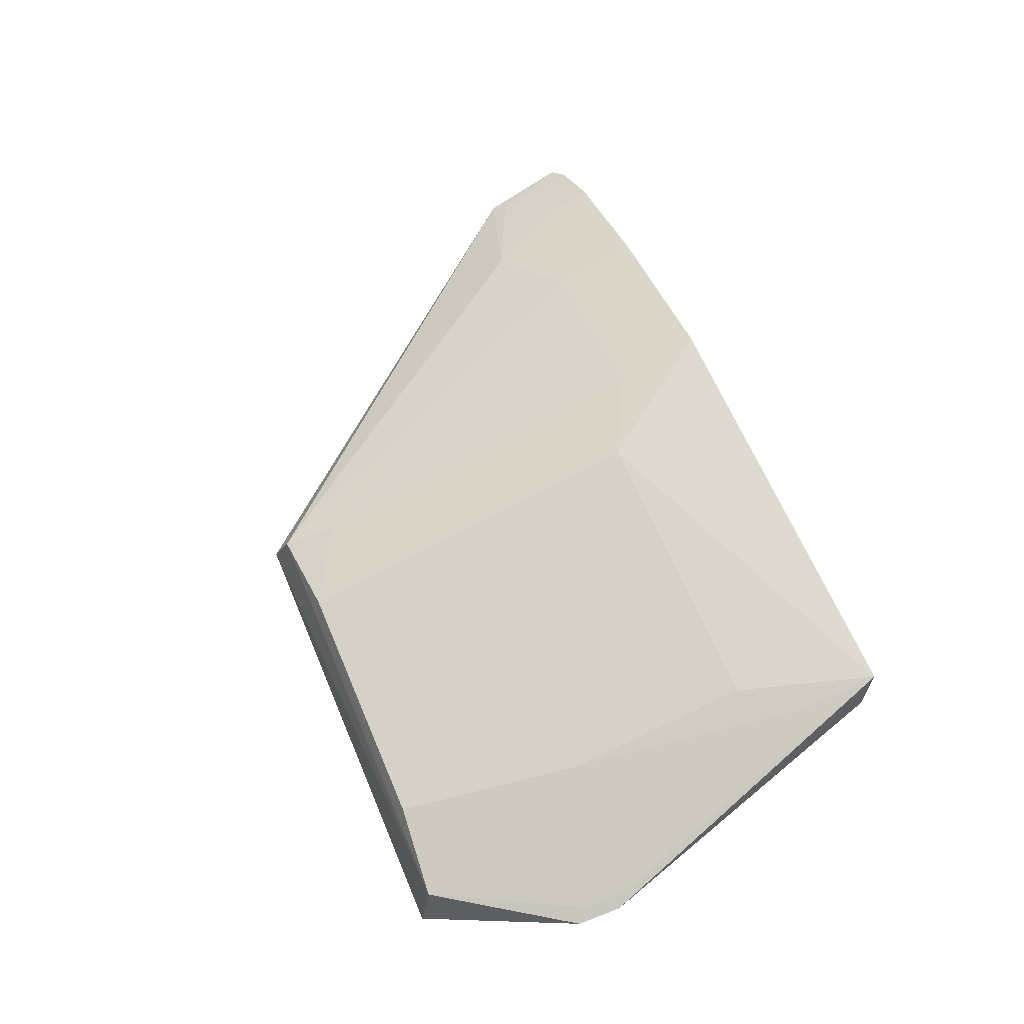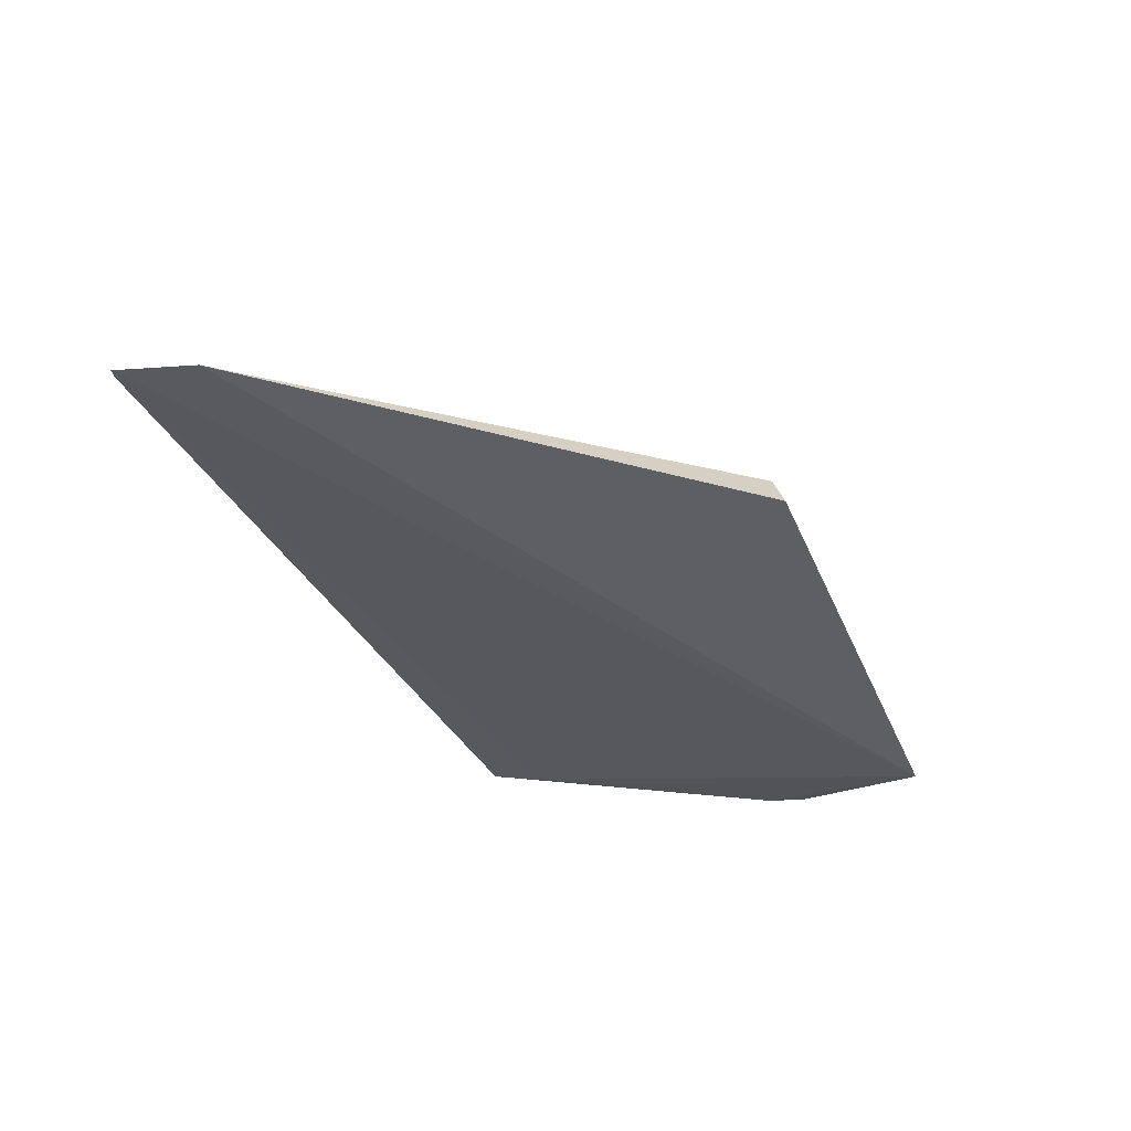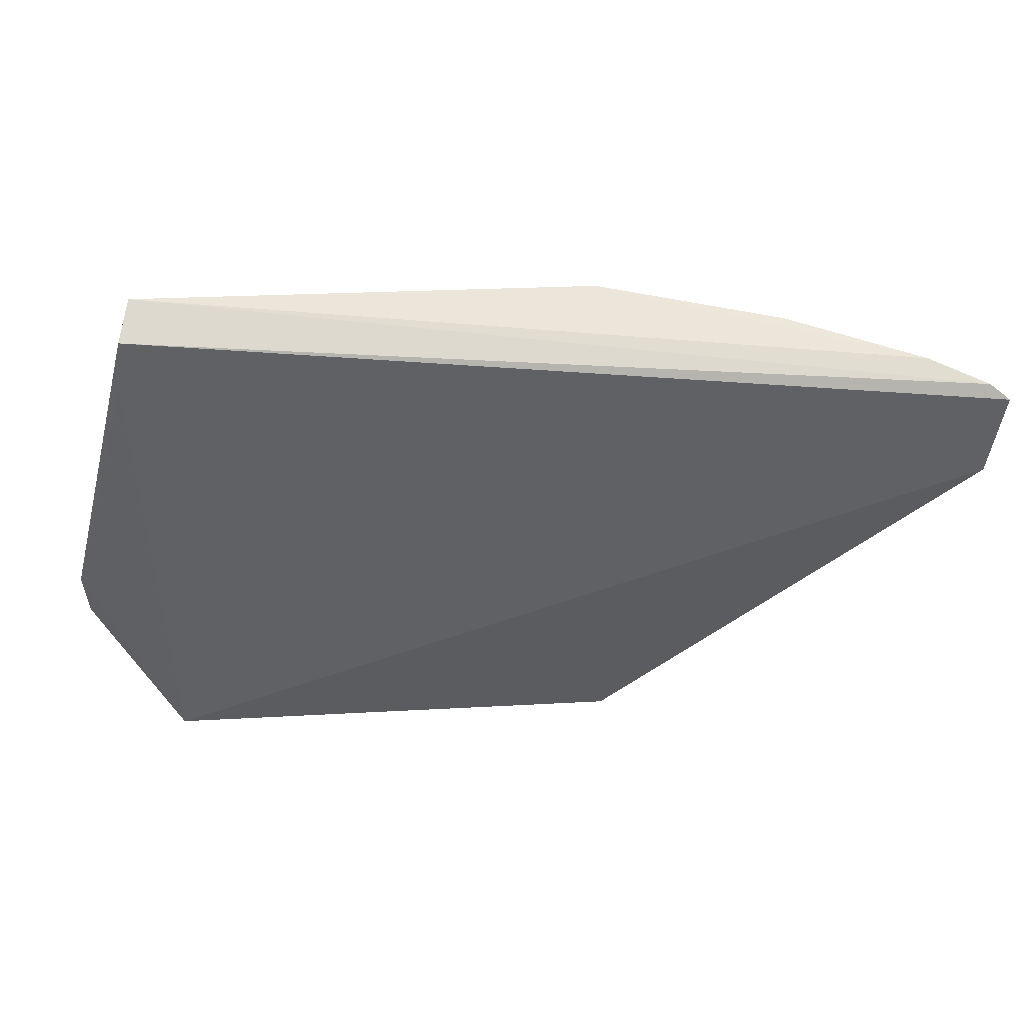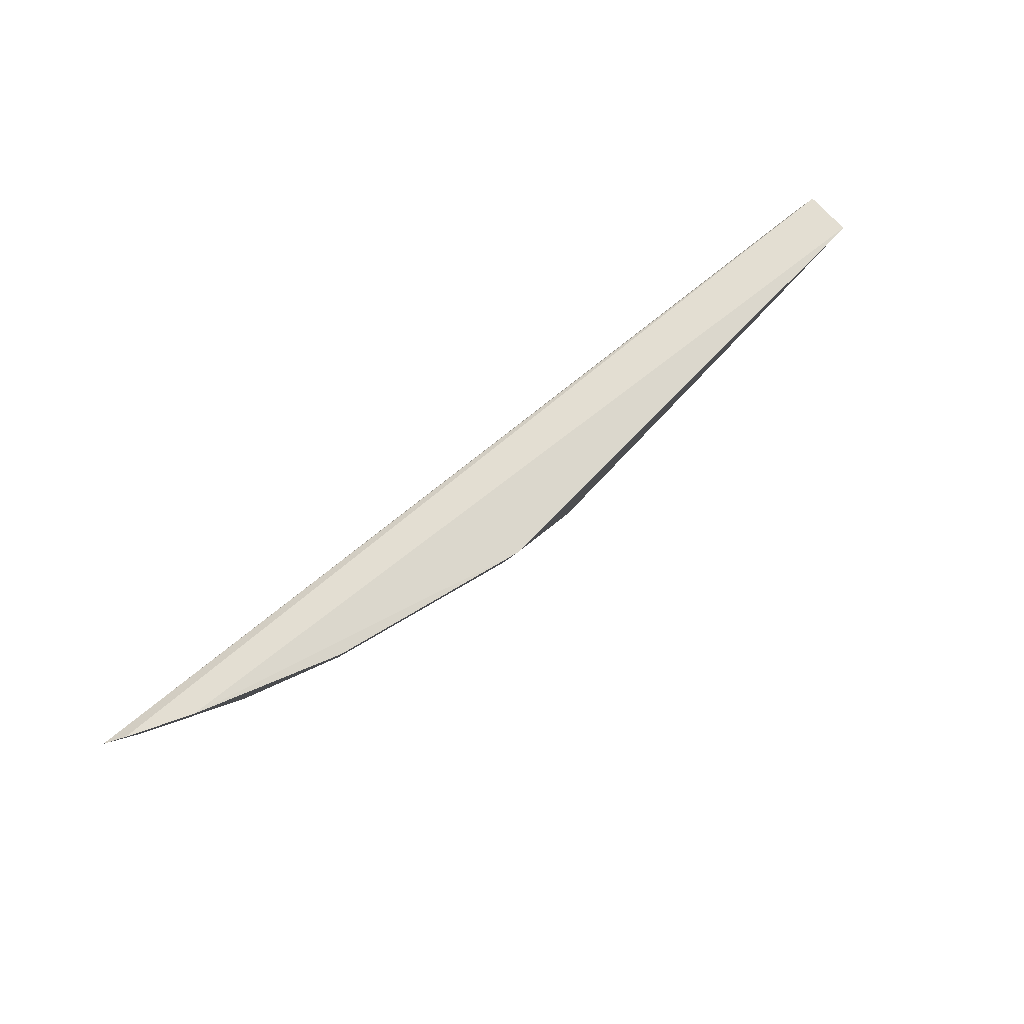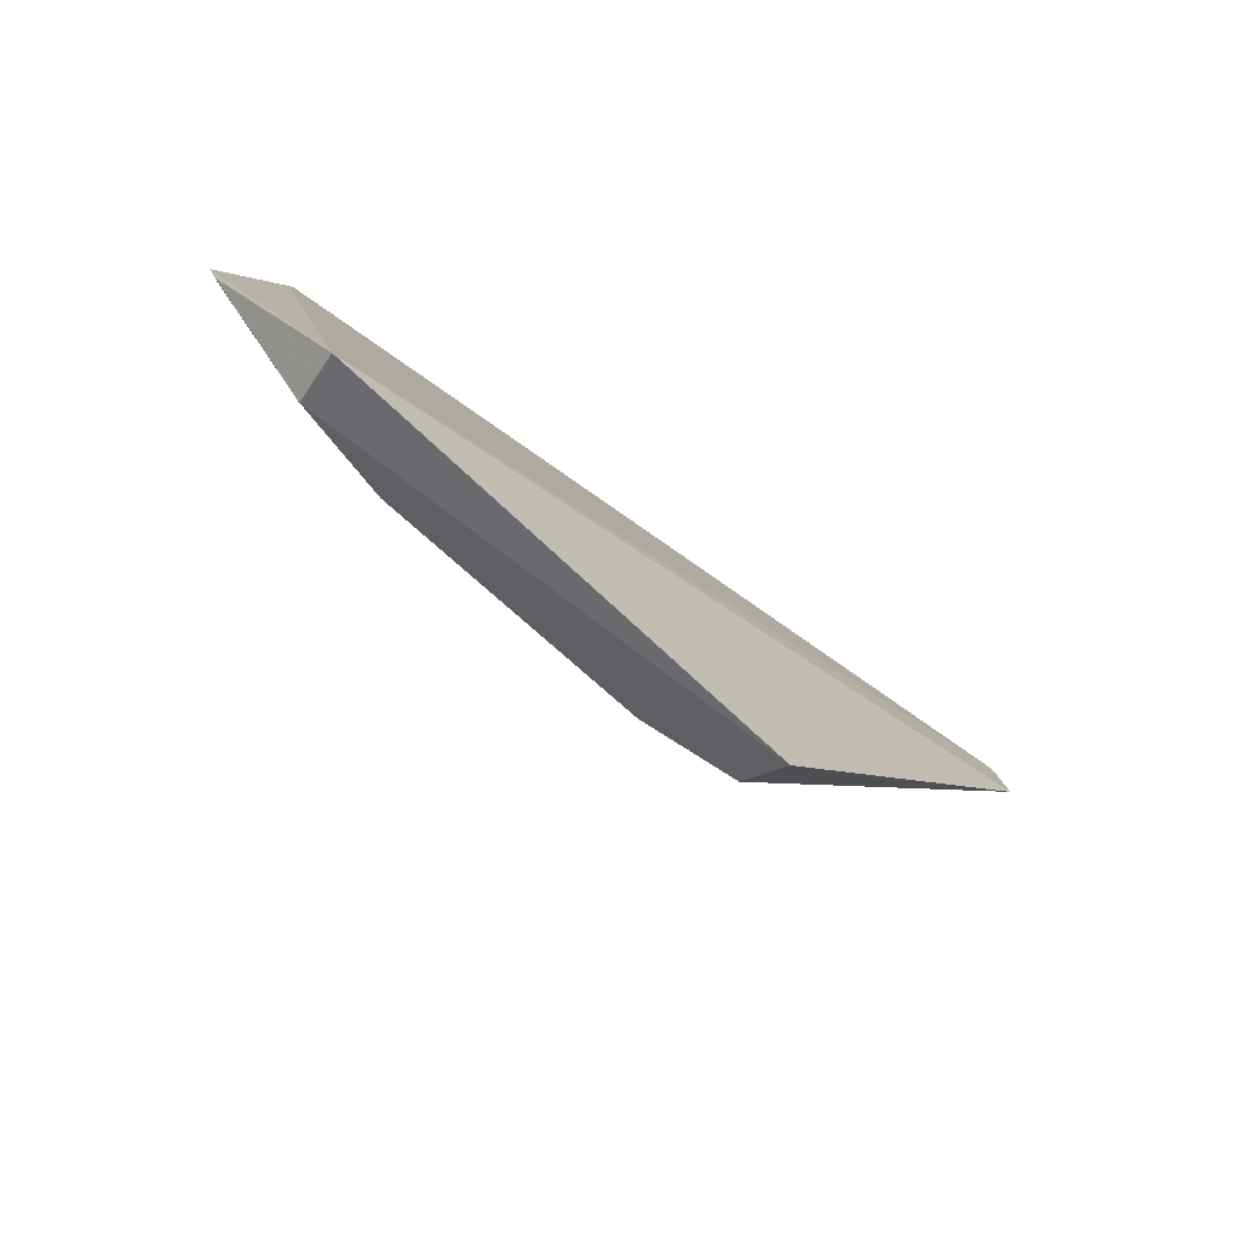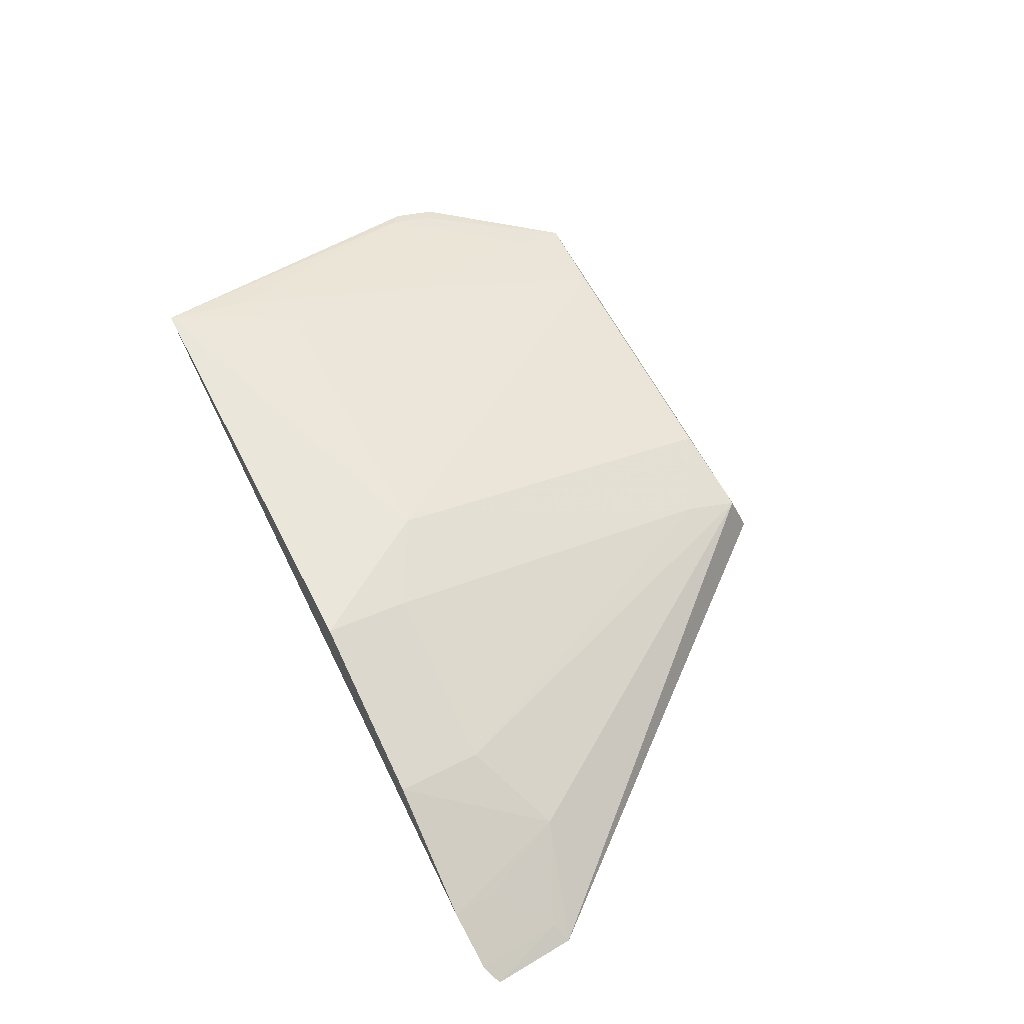
<metadata>
{"format":"obj","ext":"obj","renderer":"f3d","projection":"perspective","resolution":1024,"background":"white","views":[{"elev":64.1,"azim":-112.8,"up":"+Y"},{"elev":-41.8,"azim":112.4,"up":"+Y"},{"elev":56.6,"azim":-2.7,"up":"+Z"},{"elev":72.4,"azim":133.2,"up":"+Z"},{"elev":-65.8,"azim":-44.1,"up":"+Z"},{"elev":60.4,"azim":62.9,"up":"+Y"}]}
</metadata>
<code>
v 0.03213 0.05336 0.08162
v 0.03306 0.05271 0.08115
v 0.01327 0.05353 0.05495
v -0.01075 0.05113 0.05424
v -0.01073 0.05845 0.08093
v 0.01391 0.05131 0.0542
v 0.02671 0.05435 0.07477
v -0.0111 0.05767 0.0781
v 0.03249 0.05176 0.07657
v -0.01024 0.0537 0.05494
v 0.0133 0.06047 0.08161
v 0.03155 0.05246 0.07703
v -0.01535 0.05508 0.06421
v -0.01026 0.06076 0.08155
v 0.02256 0.05787 0.08169
v 0.02901 0.05446 0.07954
v -0.01517 0.05449 0.06195
v -0.007569 0.05704 0.06502
v 0.02216 0.05685 0.0771
v 0.02926 0.05493 0.08183
v -0.01471 0.05545 0.0648
v -0.00538 0.05459 0.05534
v 0.008441 0.05954 0.0746
v 0.01309 0.05941 0.07702
v -0.01452 0.05486 0.06254
v -0.009991 0.05456 0.05778
v -0.01008 0.05968 0.07697
v 0.008444 0.05449 0.05533
v -0.007691 0.05946 0.07462
v 0.01287 0.05443 0.05779
f 5 2 1
f 8 4 2
f 8 2 5
f 9 6 3
f 9 2 4
f 9 4 6
f 9 3 7
f 10 6 4
f 10 3 6
f 12 9 7
f 12 1 2
f 12 2 9
f 13 4 8
f 13 8 5
f 14 5 1
f 14 13 5
f 16 12 7
f 16 1 12
f 17 10 4
f 17 4 13
f 19 15 7
f 19 7 3
f 20 14 1
f 20 1 16
f 20 16 7
f 20 7 15
f 20 15 11
f 20 11 14
f 21 13 14
f 22 10 18
f 23 14 11
f 23 22 18
f 24 11 15
f 24 15 19
f 24 23 11
f 25 10 17
f 25 17 13
f 25 13 21
f 26 21 18
f 26 18 10
f 26 25 21
f 26 10 25
f 27 21 14
f 27 18 21
f 28 3 10
f 28 10 22
f 28 22 23
f 29 23 18
f 29 14 23
f 29 27 14
f 29 18 27
f 30 24 19
f 30 19 3
f 30 3 28
f 30 28 23
f 30 23 24

</code>
